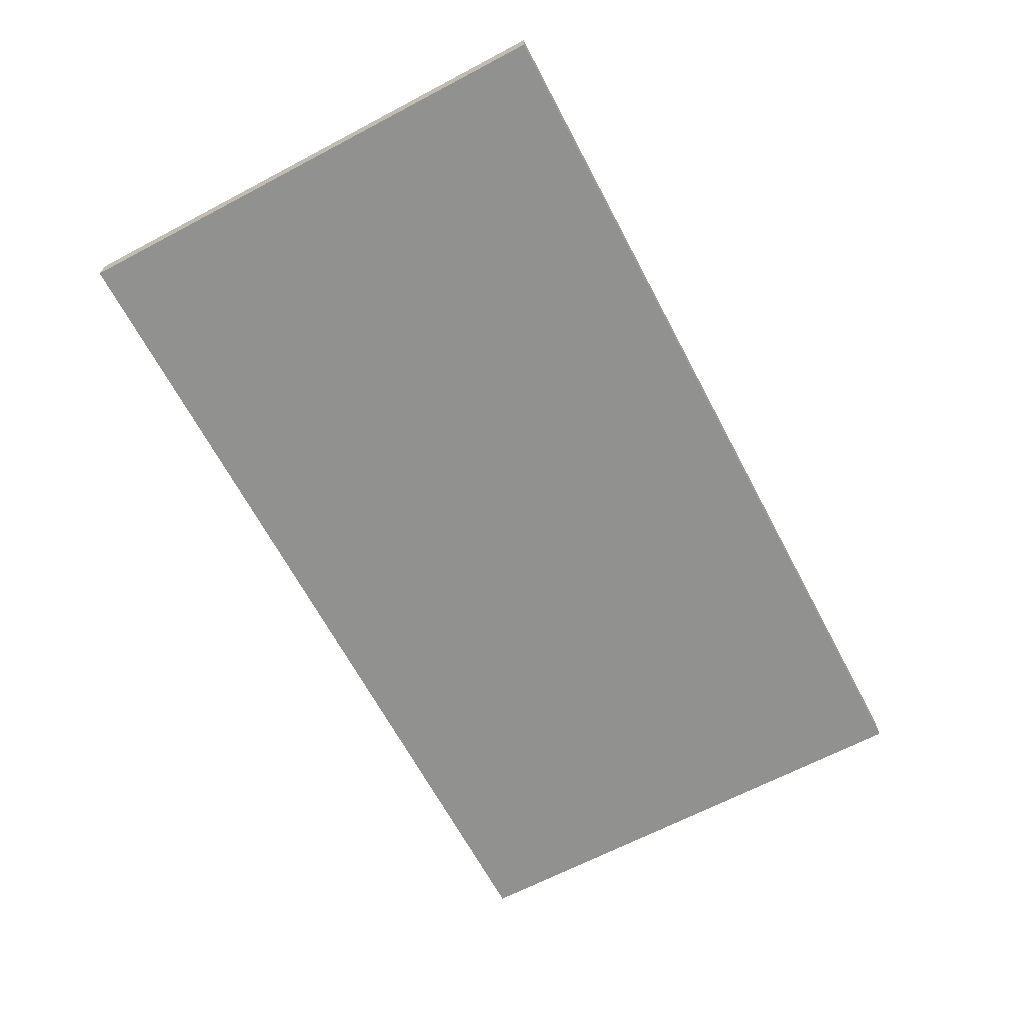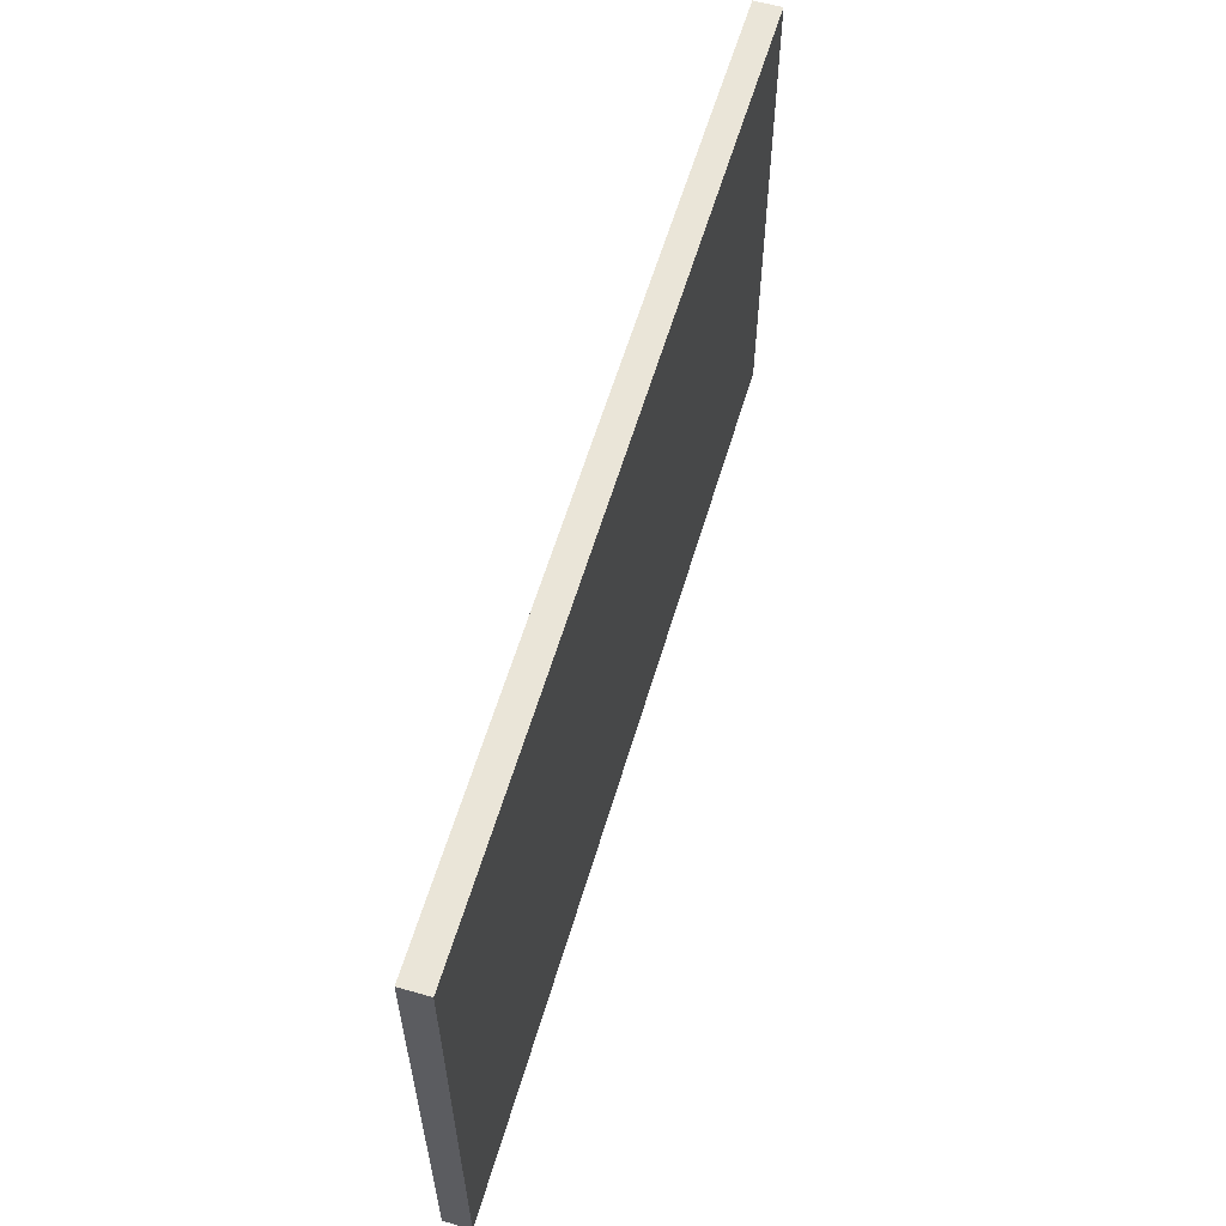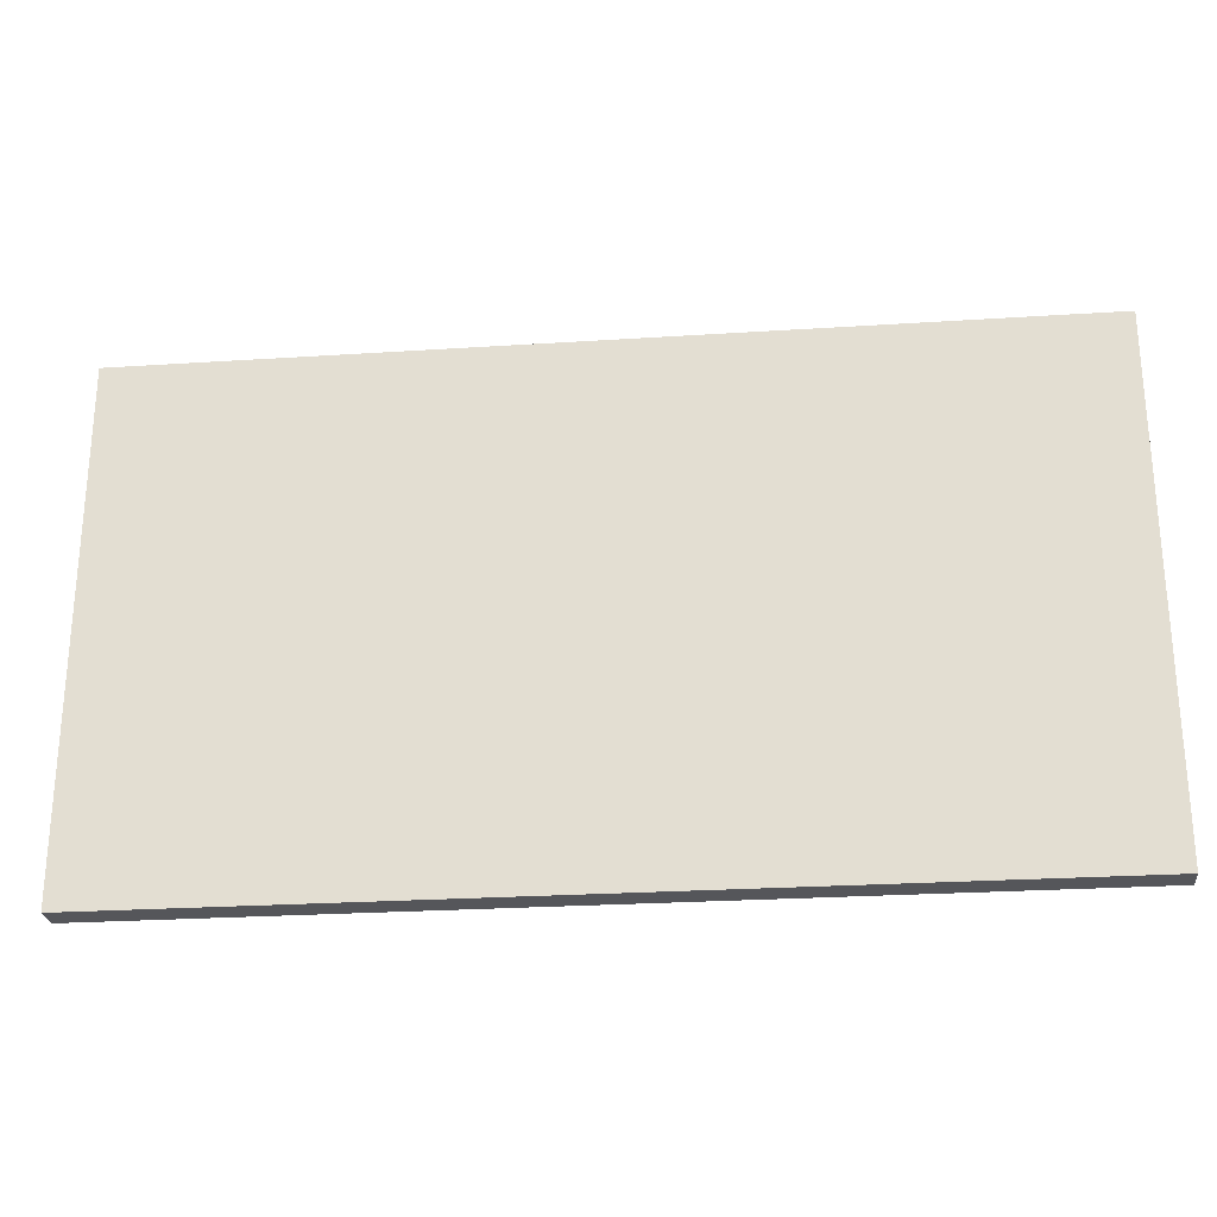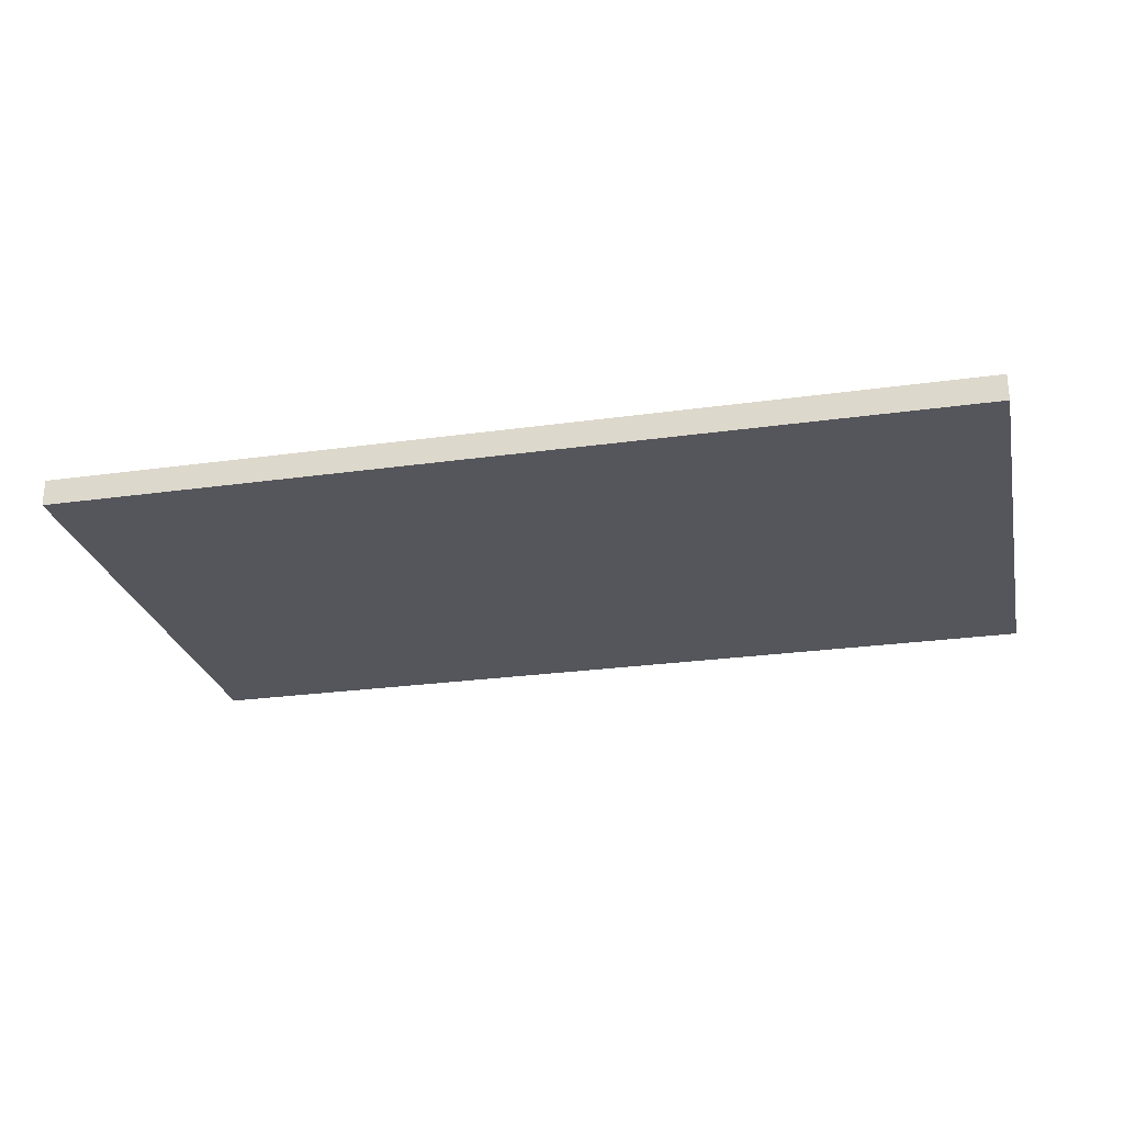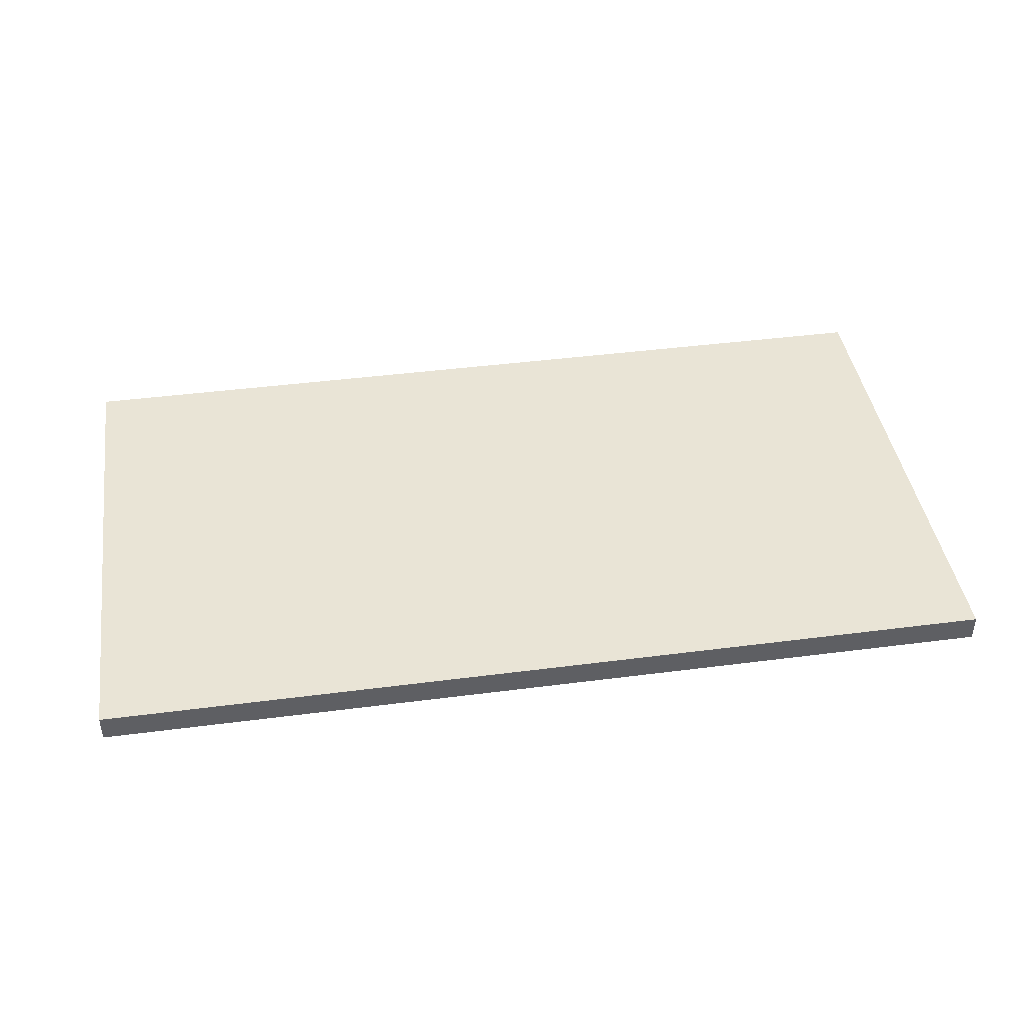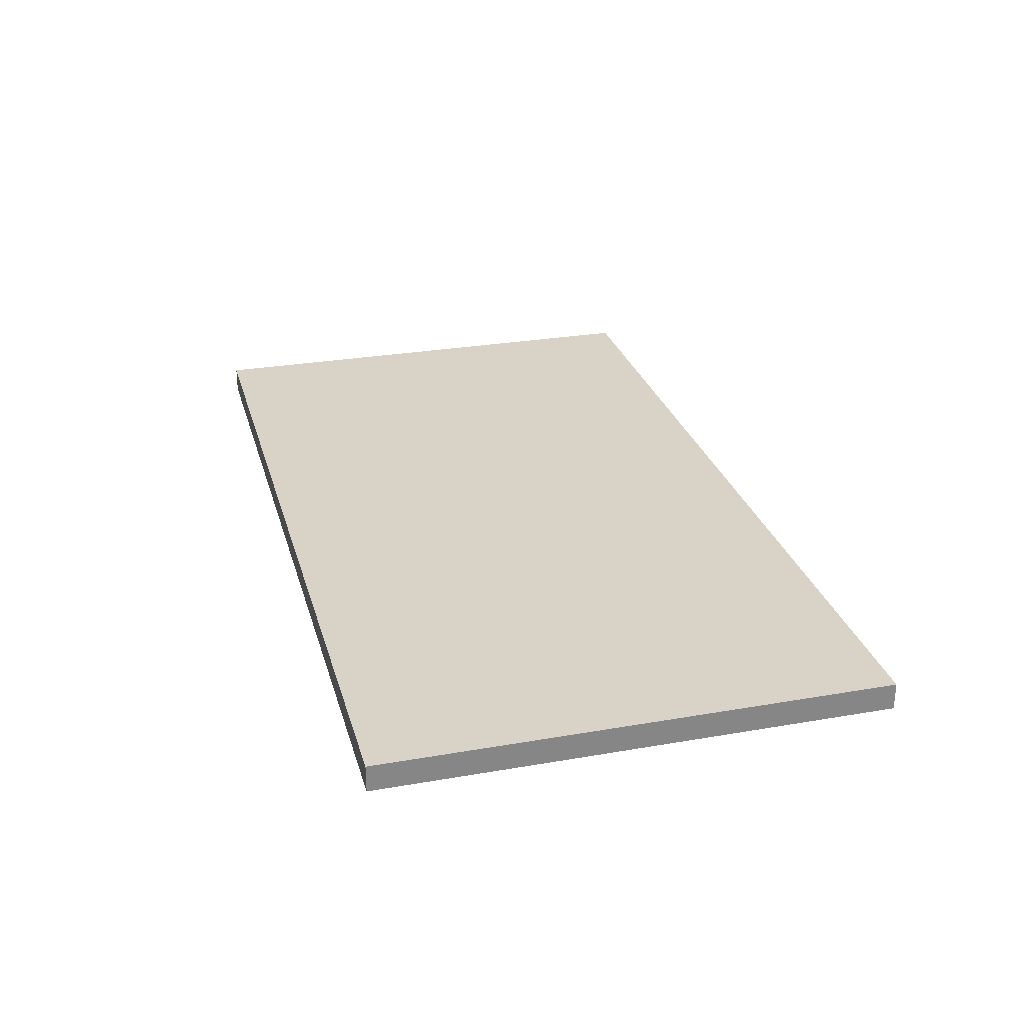
<metadata>
{"format":"obj","ext":"obj","renderer":"f3d","projection":"perspective","resolution":1024,"background":"white","views":[{"elev":-66.0,"azim":-62.1,"up":"+Z"},{"elev":59.2,"azim":106.4,"up":"+Y"},{"elev":-25.8,"azim":-174.1,"up":"+Y"},{"elev":-26.2,"azim":12.4,"up":"+Z"},{"elev":42.5,"azim":-8.8,"up":"+Z"},{"elev":27.8,"azim":75.1,"up":"+Z"}]}
</metadata>
<code>
o
v -1.7 1.8 2
v -1.7 1.8 1.9
v -1.7 3.7 2
v -1.7 3.7 1.9
v 1.7 1.8 2
v 1.7 1.8 1.9
v 1.7 3.7 2
v 1.7 3.7 1.9
v -1.7 1.8 2
v -1.7 3.7 2
v -1.6 1.9 2
v -1.6 3.6 2
v -1.5 2 2
v -1.5 2.7 2
v -1.3 2.4 2
v -1.3 2.6 2
v -1.3 2.9 2
v -1.3 3.1 2
v -1.3 3.2 2
v -1.3 3.4 2
v -1.1 2.4 2
v -1.1 2.6 2
v -1.1 2.9 2
v -1.1 3.1 2
v -1.1 3.2 2
v -1.1 3.4 2
v -1 2 2
v -1 2.7 2
v -0.9 2 2
v -0.9 2.7 2
v -0.8 2.1 2
v -0.8 2.3 2
v -0.6 2.1 2
v -0.6 2.3 2
v -0.4 2 2
v -0.4 2.7 2
v 0 2.9 2
v 0 3.1 2
v 0.2 2.9 2
v 0.2 3.1 2
v 0.5 3 2
v 0.5 3.2 2
v 0.7 2.2 2
v 0.7 2.4 2
v 0.7 3 2
v 0.7 3.2 2
v 0.9 2.2 2
v 0.9 2.4 2
v 0.9 2.7 2
v 0.9 3.4 2
v 1 2.2 2
v 1 2.4 2
v 1.2 2.2 2
v 1.2 2.4 2
v 1.4 2.7 2
v 1.4 3.4 2
v 1.6 1.9 2
v 1.6 3.6 2
v 1.7 1.8 2
v 1.7 3.7 2
v -1.7 1.8 1.9
v -1.7 3.7 1.9
v -1.6 1.9 1.9
v -1.6 3.6 1.9
v -1.5 2 1.9
v -1.5 2.7 1.9
v -1.3 2.4 1.9
v -1.3 2.6 1.9
v -1.3 2.9 1.9
v -1.3 3.1 1.9
v -1.3 3.2 1.9
v -1.3 3.4 1.9
v -1.1 2.4 1.9
v -1.1 2.6 1.9
v -1.1 2.9 1.9
v -1.1 3.1 1.9
v -1.1 3.2 1.9
v -1.1 3.4 1.9
v -1 2 1.9
v -1 2.7 1.9
v -0.9 2 1.9
v -0.9 2.7 1.9
v -0.8 2.1 1.9
v -0.8 2.3 1.9
v -0.6 2.1 1.9
v -0.6 2.3 1.9
v -0.4 2 1.9
v -0.4 2.7 1.9
v 0 2.9 1.9
v 0 3.1 1.9
v 0.2 2.9 1.9
v 0.2 3.1 1.9
v 0.5 3 1.9
v 0.5 3.2 1.9
v 0.7 2.2 1.9
v 0.7 2.4 1.9
v 0.7 3 1.9
v 0.7 3.2 1.9
v 0.9 2.2 1.9
v 0.9 2.4 1.9
v 0.9 2.7 1.9
v 0.9 3.4 1.9
v 1 2.2 1.9
v 1 2.4 1.9
v 1.2 2.2 1.9
v 1.2 2.4 1.9
v 1.4 2.7 1.9
v 1.4 3.4 1.9
v 1.6 1.9 1.9
v 1.6 3.6 1.9
v 1.7 1.8 1.9
v 1.7 3.7 1.9
v -1.7 1.8 2
v 1.7 1.8 2
v -1.7 1.8 1.9
v 1.7 1.8 1.9
v -1.7 3.7 2
v 1.7 3.7 2
v -1.7 3.7 1.9
v 1.7 3.7 1.9
f 3 2 1
f 4 2 3
f 5 6 7
f 7 6 8
f 11 10 9
f 12 10 11
f 13 12 11
f 14 12 13
f 15 14 13
f 16 14 15
f 17 12 14
f 18 12 17
f 19 12 18
f 20 12 19
f 21 15 13
f 21 16 15
f 22 14 16
f 22 16 21
f 23 17 14
f 23 18 17
f 24 19 18
f 24 18 23
f 25 20 19
f 25 19 24
f 26 12 20
f 26 20 25
f 27 13 11
f 27 21 13
f 27 22 21
f 28 26 25
f 28 22 27
f 28 25 24
f 28 23 14
f 28 14 22
f 28 24 23
f 29 27 11
f 29 28 27
f 30 26 28
f 30 28 29
f 31 30 29
f 32 30 31
f 33 31 29
f 33 32 31
f 34 30 32
f 34 32 33
f 35 29 11
f 35 33 29
f 35 34 33
f 36 30 34
f 36 34 35
f 36 26 30
f 37 36 35
f 37 26 36
f 38 26 37
f 39 37 35
f 39 38 37
f 40 26 38
f 40 38 39
f 41 40 39
f 42 26 40
f 42 40 41
f 43 39 35
f 43 41 39
f 44 41 43
f 45 42 41
f 45 41 44
f 46 26 42
f 46 42 45
f 47 44 43
f 47 43 35
f 48 45 44
f 48 44 47
f 48 46 45
f 49 46 48
f 50 12 26
f 50 46 49
f 50 26 46
f 51 49 48
f 51 47 35
f 51 48 47
f 52 49 51
f 53 51 35
f 53 52 51
f 54 49 52
f 54 52 53
f 55 50 49
f 55 49 54
f 55 54 53
f 56 12 50
f 56 50 55
f 57 11 9
f 57 55 53
f 57 56 55
f 57 53 35
f 57 35 11
f 58 12 56
f 58 56 57
f 58 10 12
f 59 57 9
f 59 58 57
f 60 10 58
f 60 58 59
f 61 62 63
f 63 62 64
f 63 64 65
f 65 64 66
f 65 66 67
f 67 66 68
f 66 64 69
f 69 64 70
f 70 64 71
f 71 64 72
f 65 67 73
f 67 68 73
f 68 66 74
f 73 68 74
f 66 69 75
f 69 70 75
f 70 71 76
f 75 70 76
f 71 72 77
f 76 71 77
f 72 64 78
f 77 72 78
f 63 65 79
f 65 73 79
f 73 74 79
f 77 78 80
f 79 74 80
f 76 77 80
f 66 75 80
f 74 66 80
f 75 76 80
f 63 79 81
f 79 80 81
f 80 78 82
f 81 80 82
f 81 82 83
f 83 82 84
f 81 83 85
f 83 84 85
f 84 82 86
f 85 84 86
f 63 81 87
f 81 85 87
f 85 86 87
f 86 82 88
f 87 86 88
f 82 78 88
f 87 88 89
f 88 78 89
f 89 78 90
f 87 89 91
f 89 90 91
f 90 78 92
f 91 90 92
f 91 92 93
f 92 78 94
f 93 92 94
f 87 91 95
f 91 93 95
f 95 93 96
f 93 94 97
f 96 93 97
f 94 78 98
f 97 94 98
f 95 96 99
f 87 95 99
f 96 97 100
f 99 96 100
f 97 98 100
f 100 98 101
f 78 64 102
f 101 98 102
f 98 78 102
f 100 101 103
f 87 99 103
f 99 100 103
f 103 101 104
f 87 103 105
f 103 104 105
f 104 101 106
f 105 104 106
f 101 102 107
f 106 101 107
f 105 106 107
f 102 64 108
f 107 102 108
f 61 63 109
f 105 107 109
f 107 108 109
f 87 105 109
f 63 87 109
f 108 64 110
f 109 108 110
f 64 62 110
f 61 109 111
f 109 110 111
f 110 62 112
f 111 110 112
f 115 114 113
f 116 114 115
f 117 118 119
f 119 118 120

</code>
